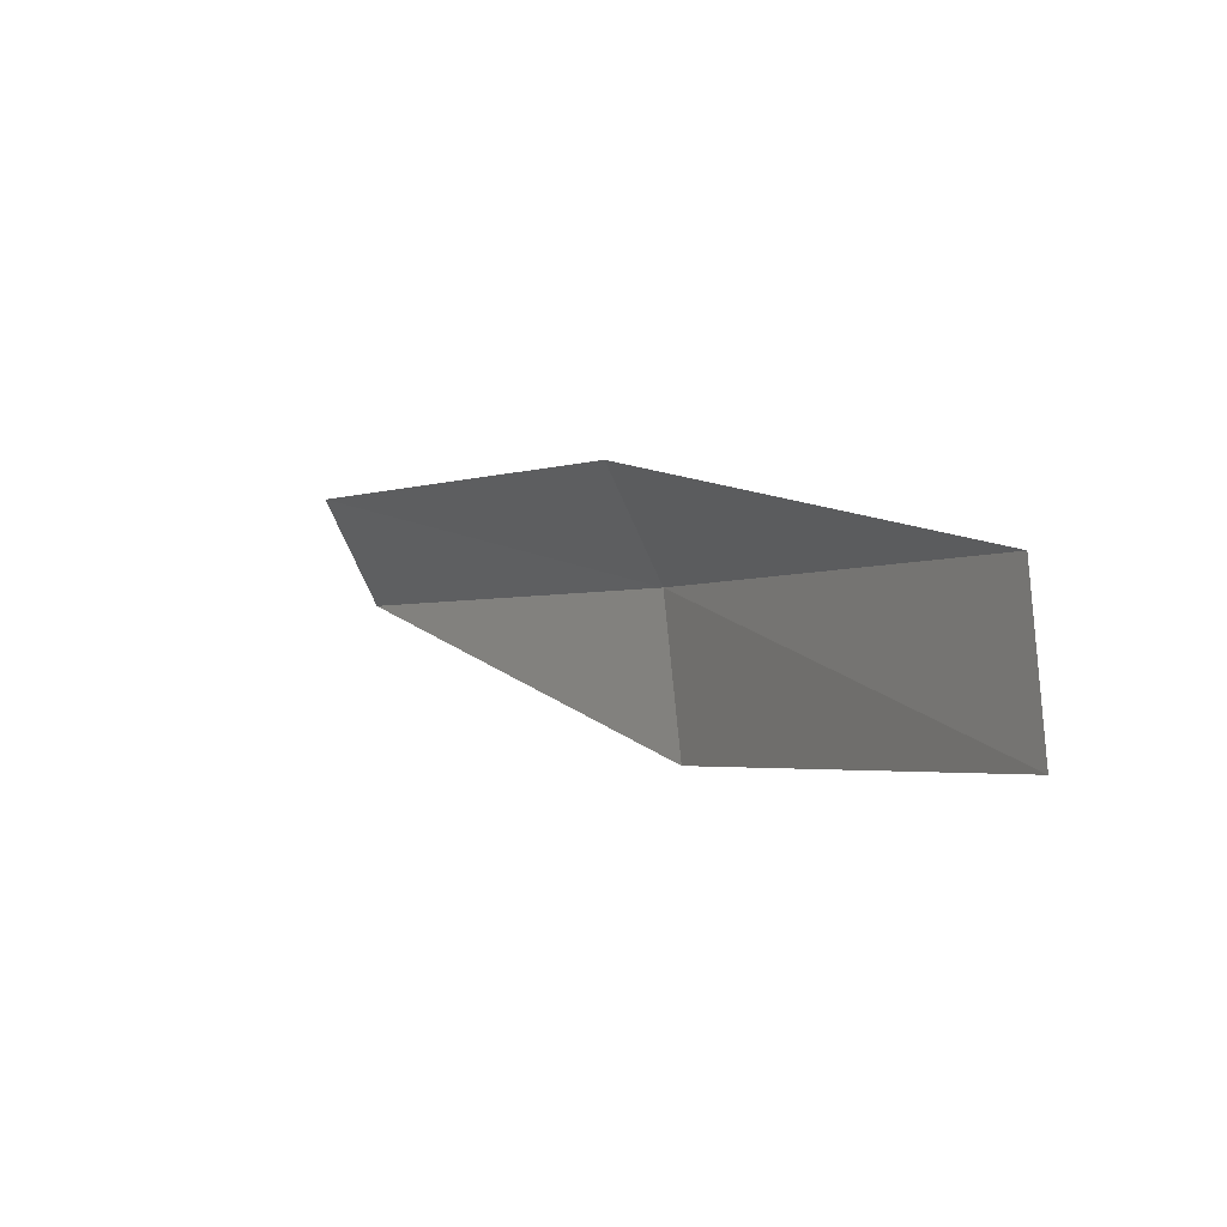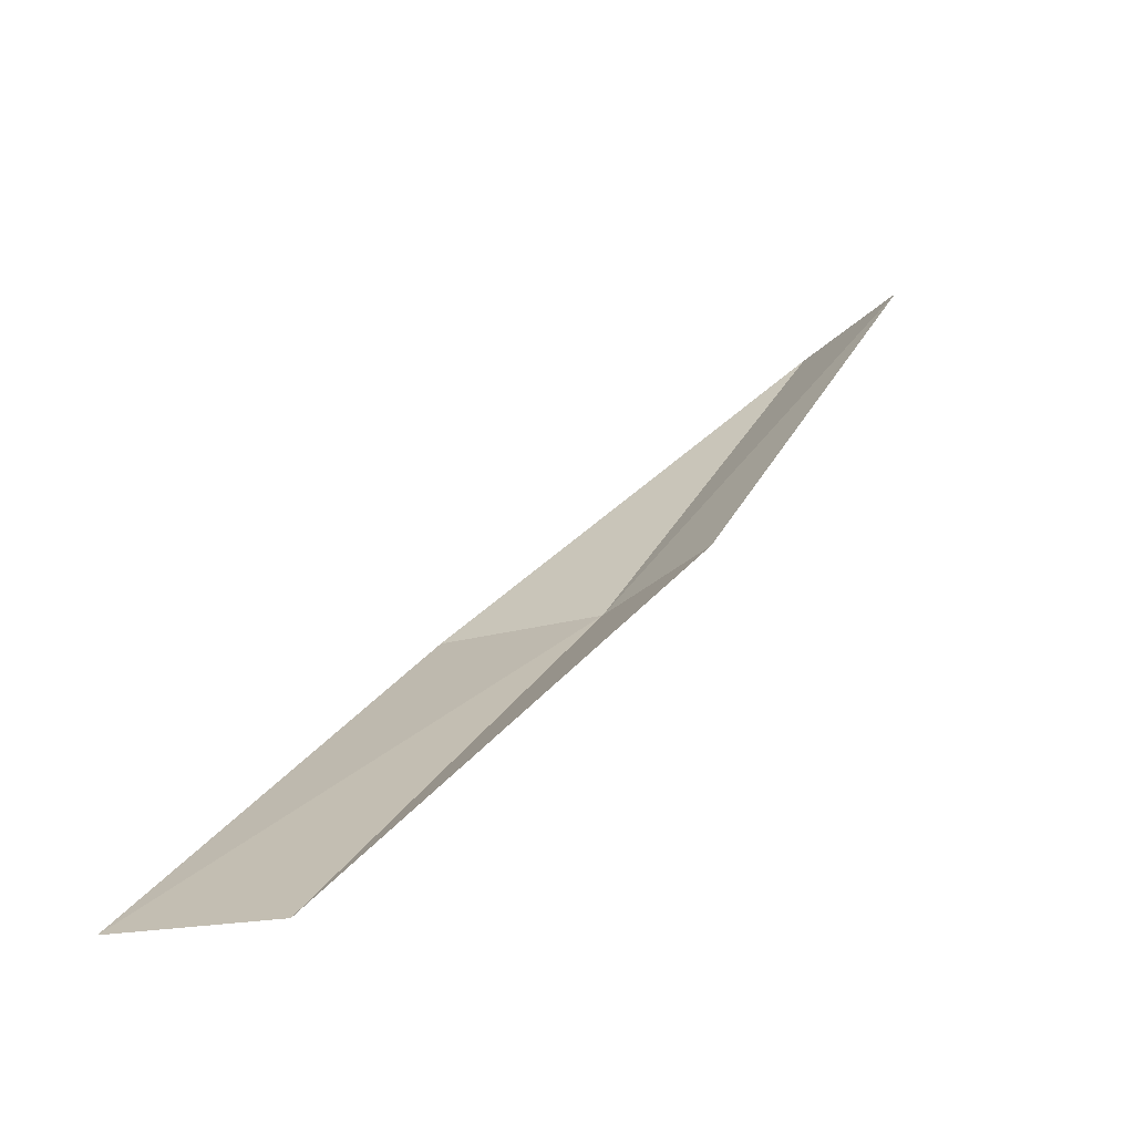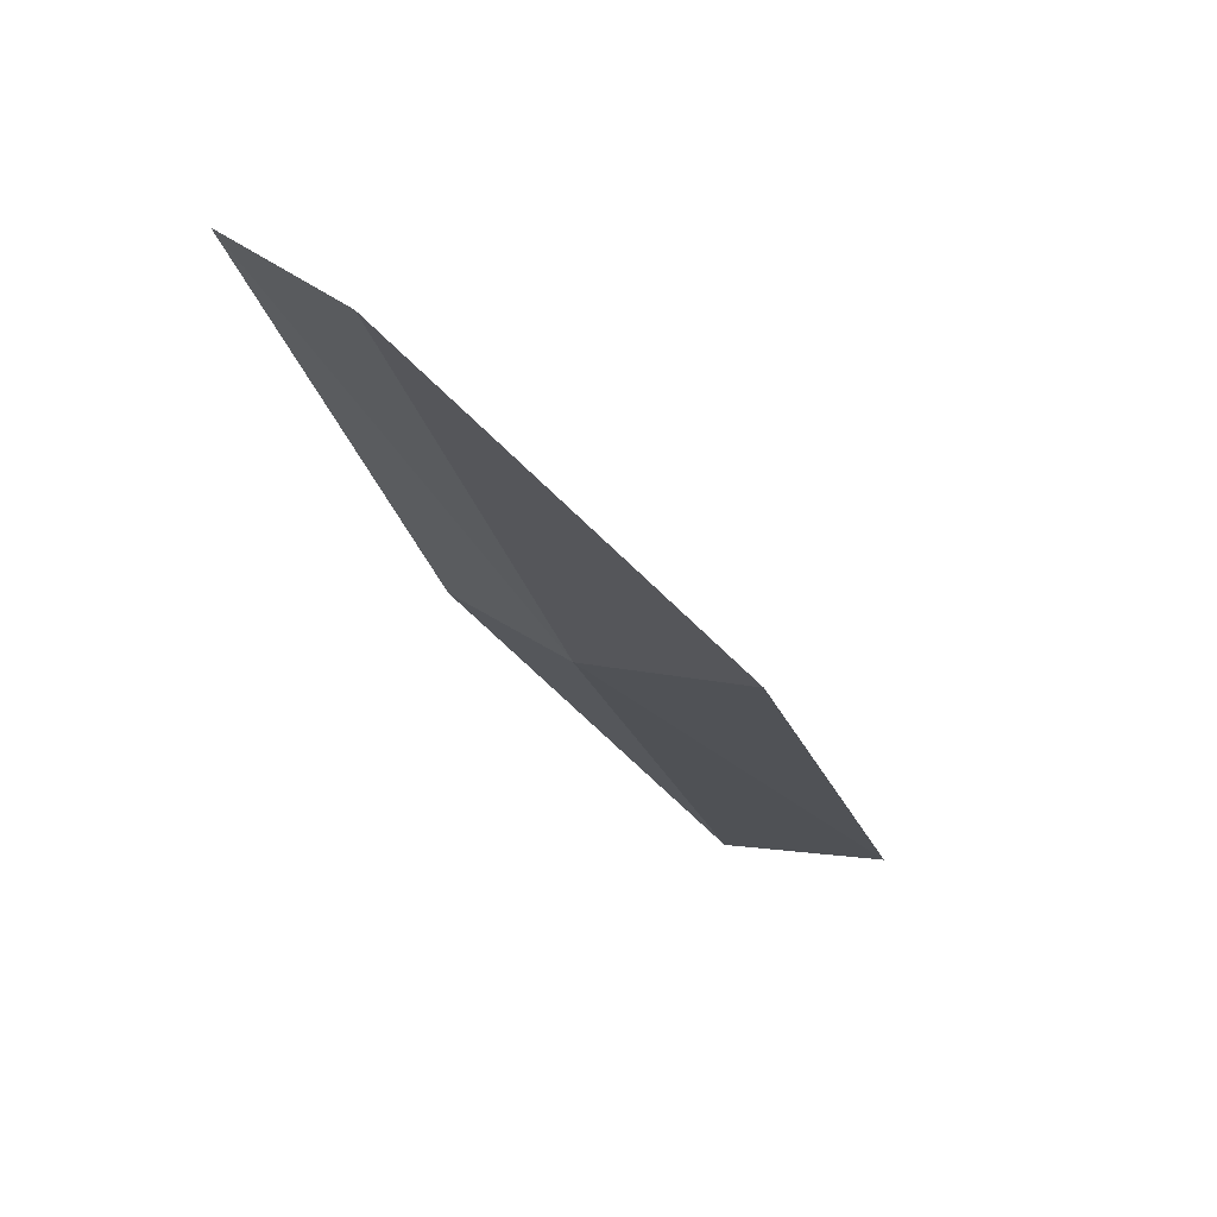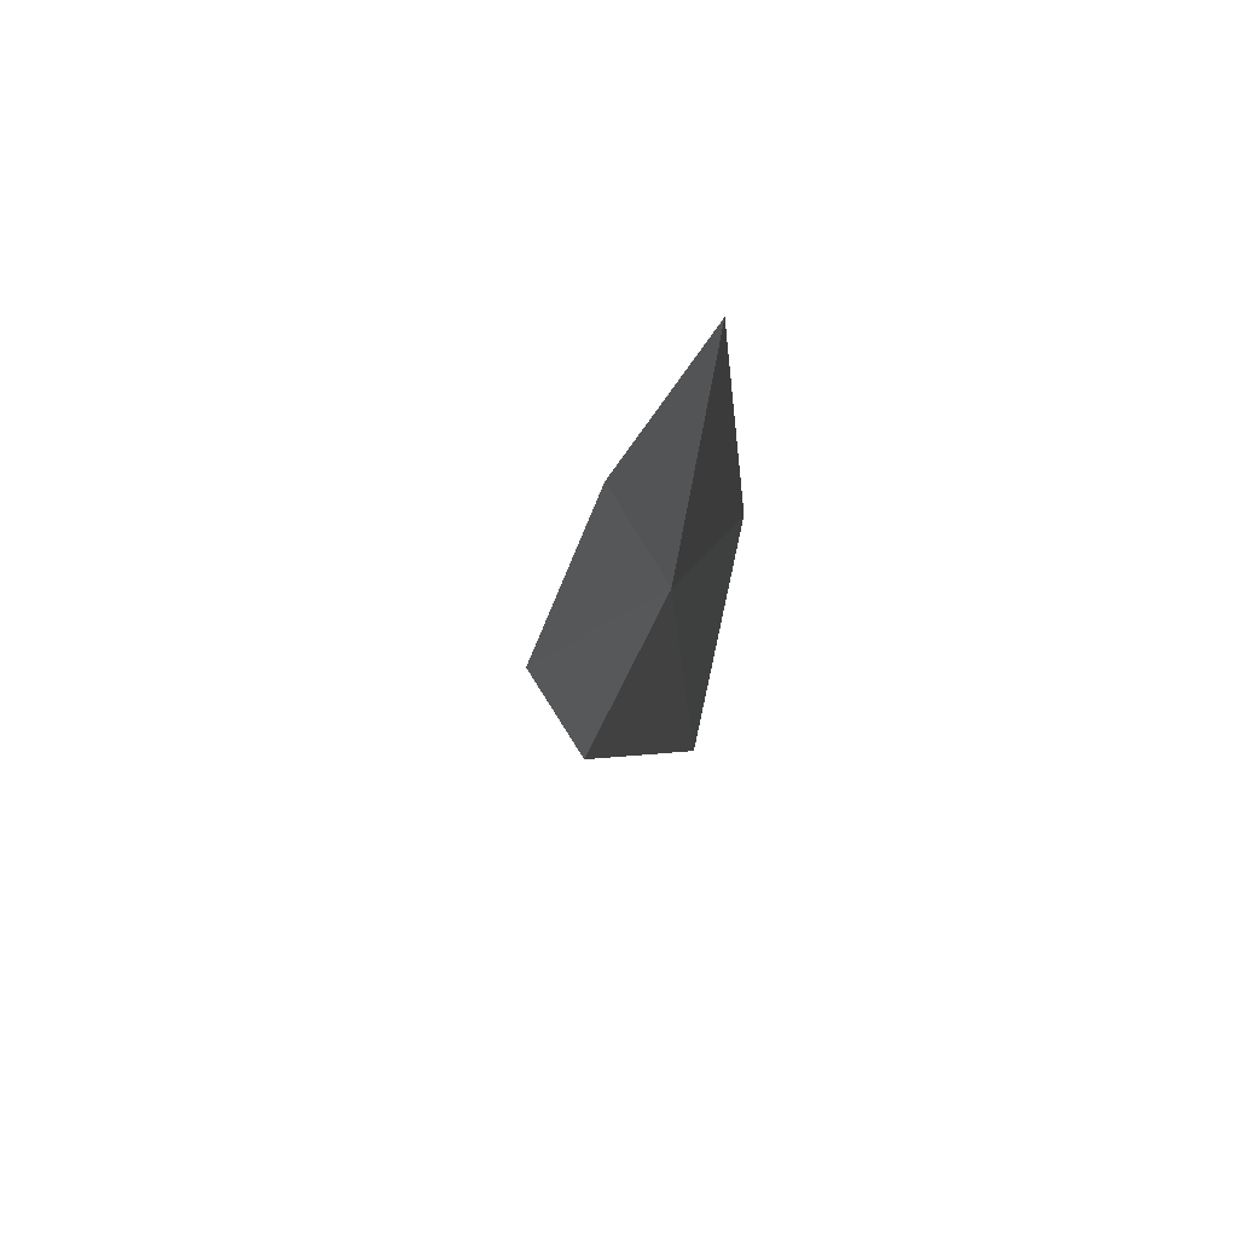
<metadata>
{"format":"obj","ext":"obj","renderer":"f3d","projection":"perspective","resolution":1024,"background":"white","views":[{"elev":-14.4,"azim":-83.4,"up":"+Z"},{"elev":-12.4,"azim":-71.1,"up":"+Y"},{"elev":13.5,"azim":96.6,"up":"+Y"},{"elev":-30.1,"azim":-58.2,"up":"+Z"}]}
</metadata>
<code>
v 14.1 -21.04 13.66
v 12.01 -22.49 13.19
v 12.03 -22.53 12.41
v 14.15 -21.11 12.88
v 13.95 -20.8 14.19
v 16.01 -19.38 14.12
v 15.81 -19.15 14.63
f 1 3 2
f 1 4 3
f 1 2 5
f 1 6 4
f 1 5 7
f 1 7 6

</code>
